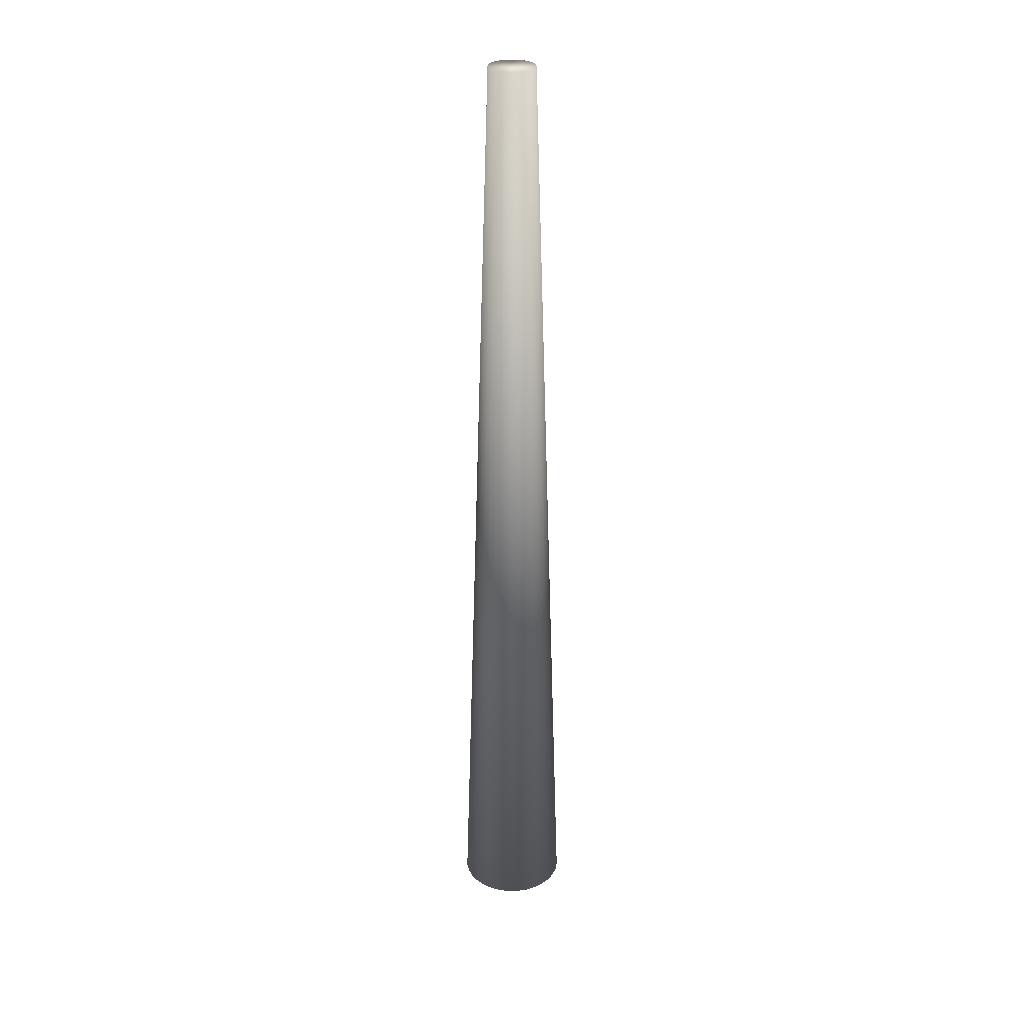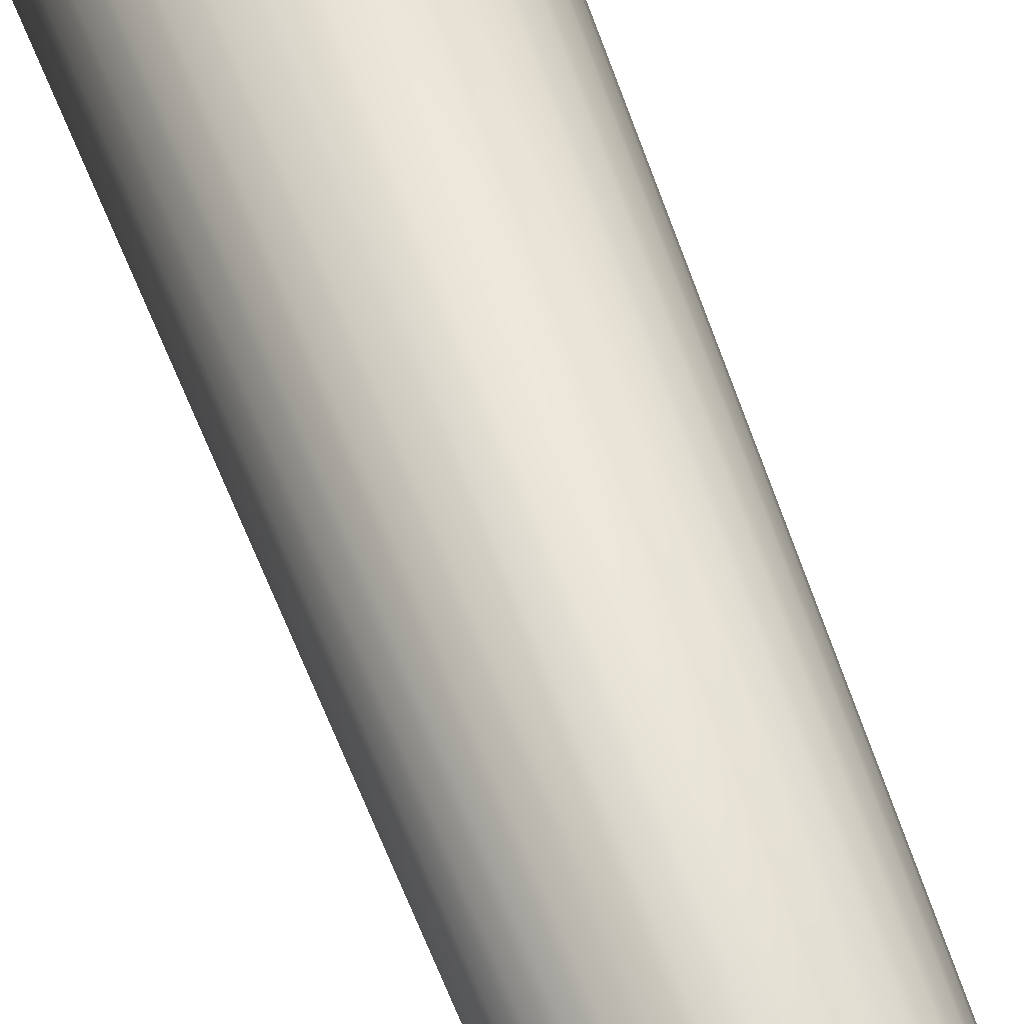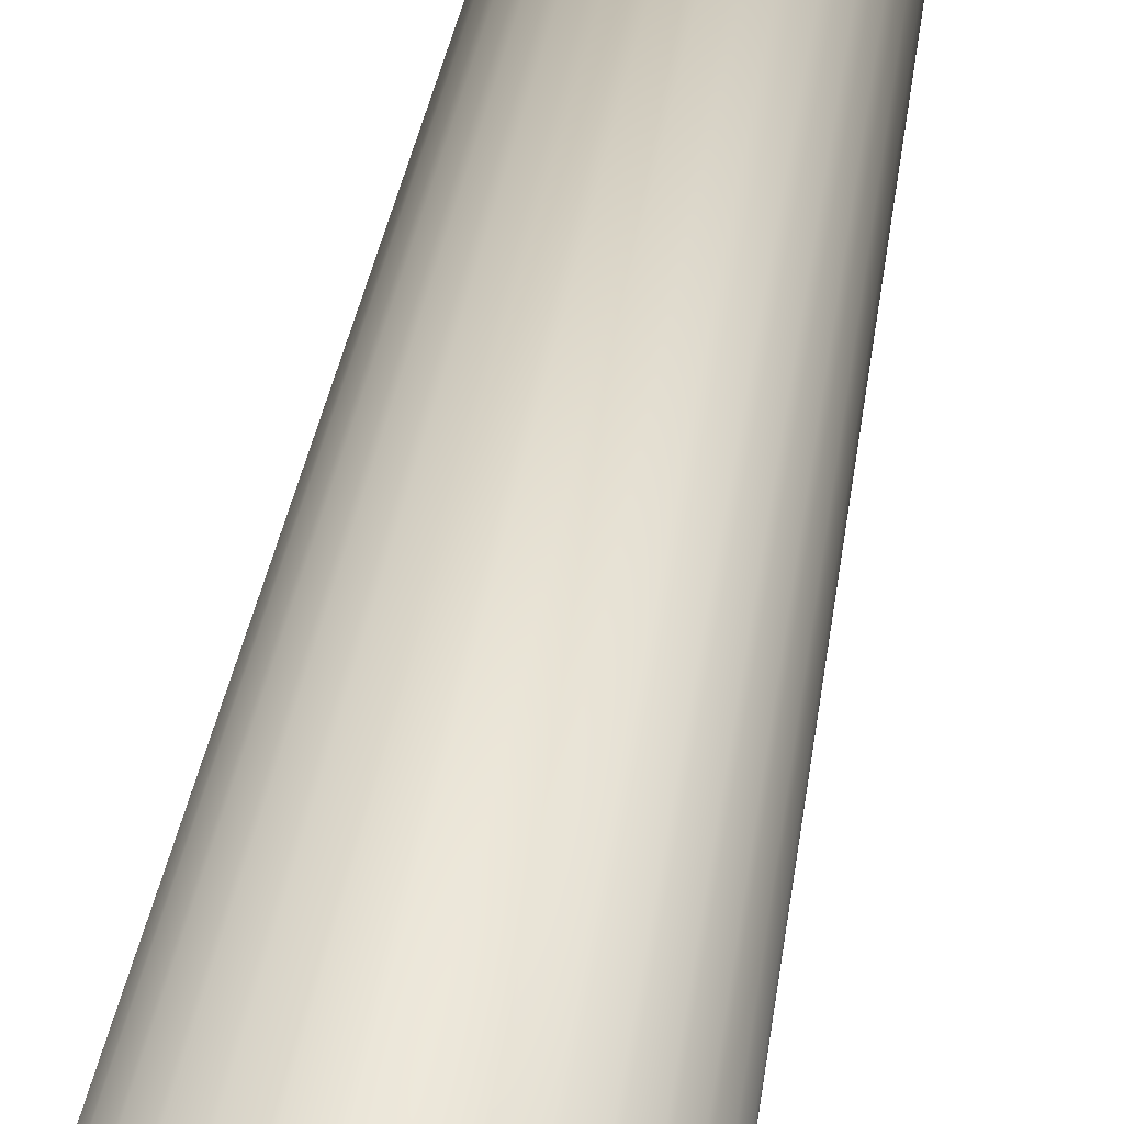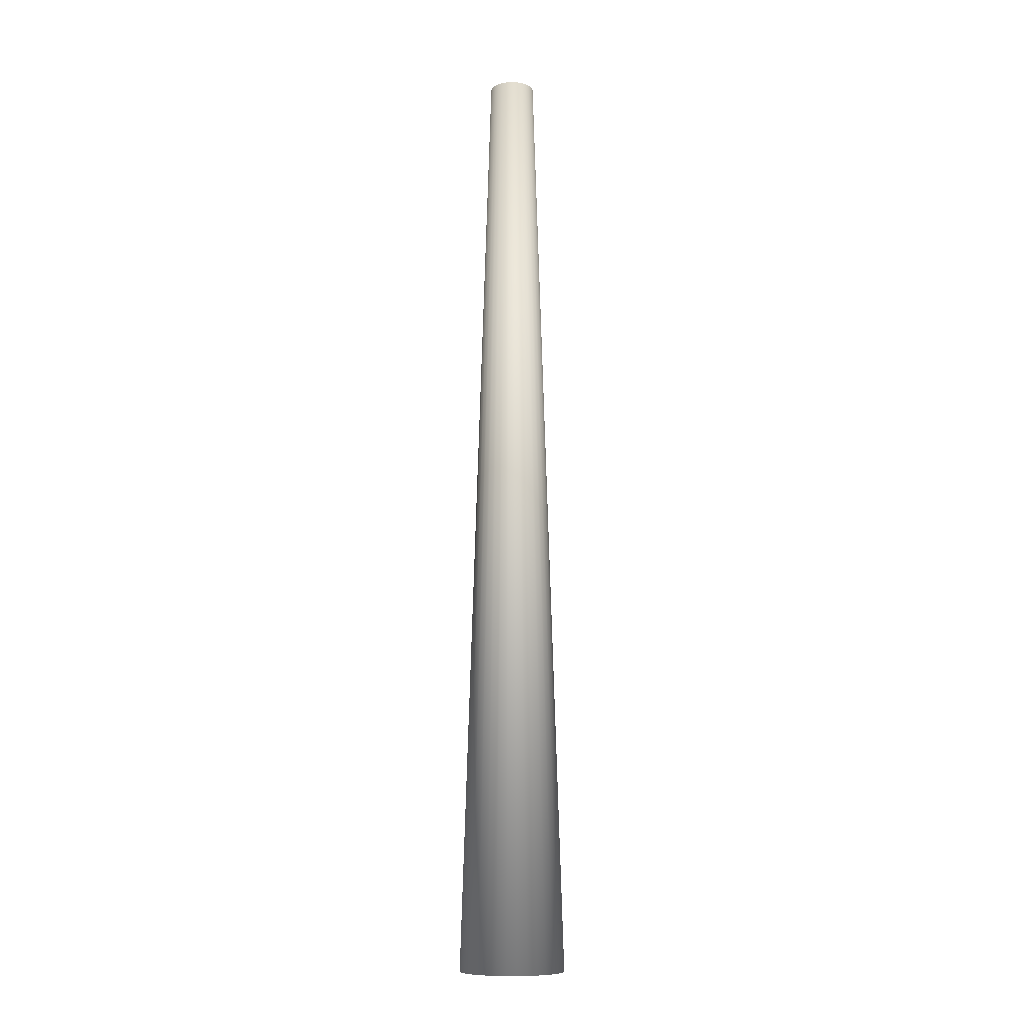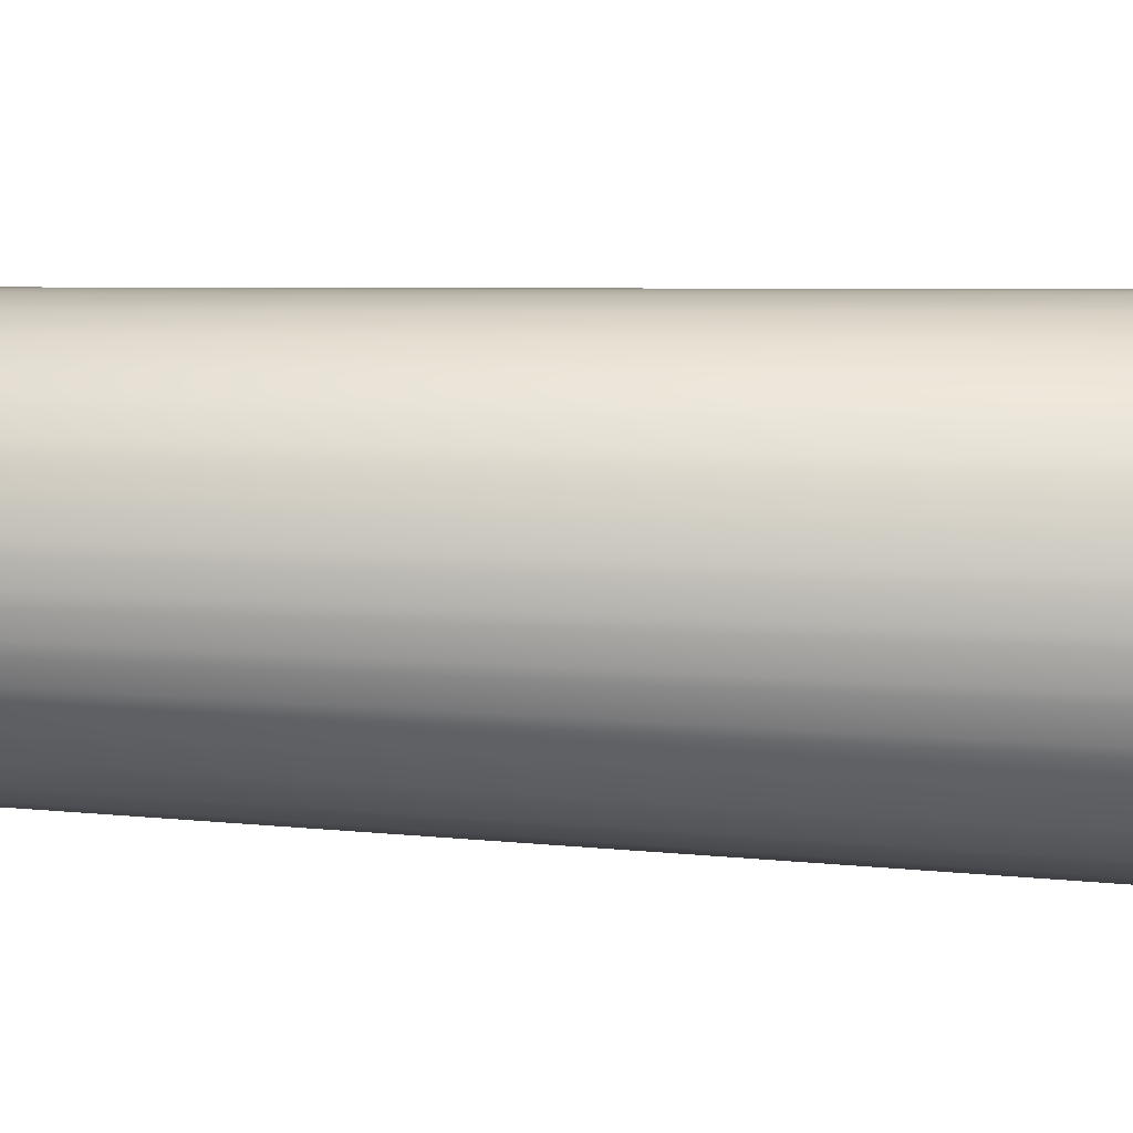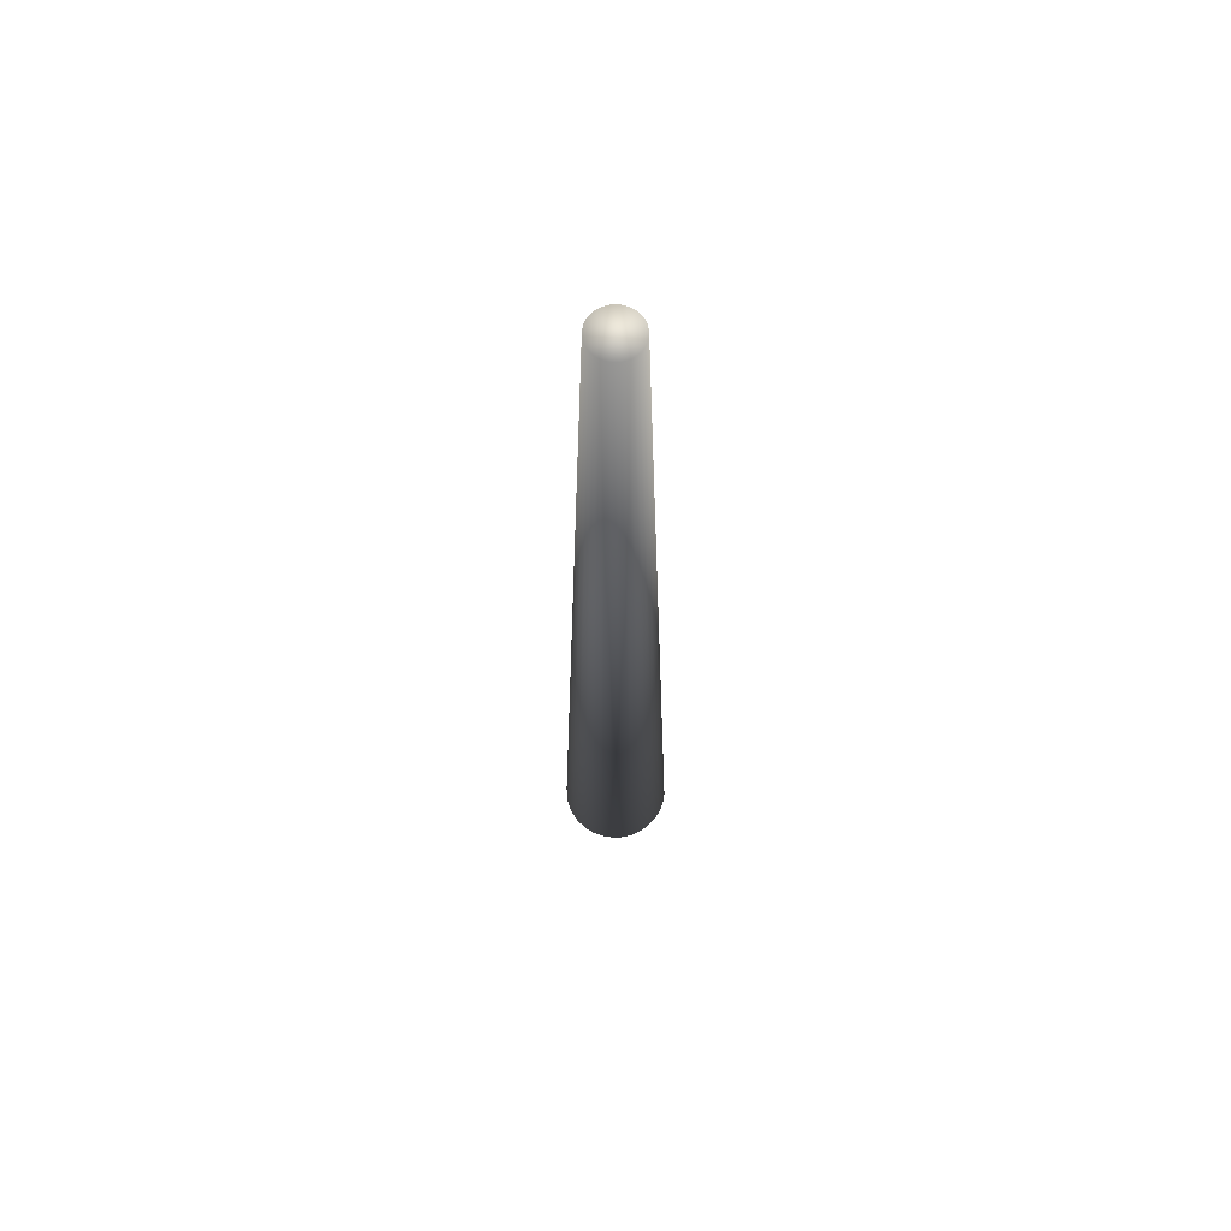
<metadata>
{"format":"obj","ext":"obj","renderer":"f3d","projection":"perspective","resolution":1024,"background":"white","views":[{"elev":28.5,"azim":-52.0,"up":"+Y"},{"elev":53.3,"azim":161.8,"up":"+Z"},{"elev":31.6,"azim":7.3,"up":"+Z"},{"elev":-9.7,"azim":129.7,"up":"+Y"},{"elev":31.9,"azim":-86.2,"up":"+Z"},{"elev":66.2,"azim":15.7,"up":"+Y"}]}
</metadata>
<code>
o Schornstein
v 0 -37.89 -4.265
v 0 37.89 -1.834
v 0.8321 -37.89 -4.183
v 0.3577 37.89 -1.798
v 1.632 -37.89 -3.941
v 0.7017 37.89 -1.694
v 2.37 -37.89 -3.546
v 1.019 37.89 -1.525
v 3.016 -37.89 -3.016
v 1.297 37.89 -1.297
v 3.546 -37.89 -2.37
v 1.525 37.89 -1.019
v 3.941 -37.89 -1.632
v 1.694 37.89 -0.7017
v 4.183 -37.89 -0.8321
v 1.798 37.89 -0.3577
v 4.265 -37.89 -0
v 1.834 37.89 -1e-06
v 4.183 -37.89 0.8321
v 1.798 37.89 0.3577
v 3.941 -37.89 1.632
v 1.694 37.89 0.7017
v 3.546 -37.89 2.37
v 1.525 37.89 1.019
v 3.016 -37.89 3.016
v 1.297 37.89 1.297
v 2.37 -37.89 3.546
v 1.019 37.89 1.525
v 1.632 -37.89 3.941
v 0.7017 37.89 1.694
v 0.8321 -37.89 4.183
v 0.3577 37.89 1.798
v -1e-06 -37.89 4.265
v -0 37.89 1.834
v -0.8321 -37.89 4.183
v -0.3577 37.89 1.798
v -1.632 -37.89 3.941
v -0.7017 37.89 1.694
v -2.37 -37.89 3.546
v -1.019 37.89 1.525
v -3.016 -37.89 3.016
v -1.297 37.89 1.297
v -3.546 -37.89 2.37
v -1.525 37.89 1.019
v -3.941 -37.89 1.632
v -1.694 37.89 0.7017
v -4.183 -37.89 0.8321
v -1.798 37.89 0.3577
v -4.265 -37.89 -4e-06
v -1.834 37.89 -2e-06
v -4.183 -37.89 -0.8321
v -1.798 37.89 -0.3577
v -3.94 -37.89 -1.632
v -1.694 37.89 -0.7017
v -3.546 -37.89 -2.37
v -1.525 37.89 -1.019
v -3.016 -37.89 -3.016
v -1.297 37.89 -1.297
v -2.37 -37.89 -3.546
v -1.019 37.89 -1.525
v -1.632 -37.89 -3.941
v -0.7017 37.89 -1.694
v -0.8321 -37.89 -4.183
v -0.3577 37.89 -1.798
f 1 2 4
f 1 4 3
f 3 4 6
f 3 6 5
f 5 6 8
f 5 8 7
f 7 8 10
f 7 10 9
f 9 10 12
f 9 12 11
f 11 12 14
f 11 14 13
f 13 14 16
f 13 16 15
f 15 16 18
f 15 18 17
f 17 18 20
f 17 20 19
f 19 20 22
f 19 22 21
f 21 22 24
f 21 24 23
f 23 24 26
f 23 26 25
f 25 26 28
f 25 28 27
f 27 28 30
f 27 30 29
f 29 30 32
f 29 32 31
f 31 32 34
f 31 34 33
f 33 34 36
f 33 36 35
f 35 36 38
f 35 38 37
f 37 38 40
f 37 40 39
f 39 40 42
f 39 42 41
f 41 42 44
f 41 44 43
f 43 44 46
f 43 46 45
f 45 46 48
f 45 48 47
f 47 48 50
f 47 50 49
f 49 50 52
f 49 52 51
f 51 52 54
f 51 54 53
f 53 54 56
f 53 56 55
f 55 56 58
f 55 58 57
f 57 58 60
f 57 60 59
f 59 60 62
f 59 62 61
f 4 2 64
f 4 64 62
f 4 62 6
f 62 60 6
f 60 8 6
f 60 58 8
f 58 10 8
f 58 56 10
f 56 12 10
f 56 54 12
f 54 14 12
f 54 52 14
f 52 16 14
f 52 50 16
f 50 18 16
f 50 48 18
f 48 20 18
f 48 46 20
f 46 22 20
f 46 44 22
f 44 24 22
f 44 42 24
f 42 26 24
f 42 40 26
f 40 28 26
f 40 38 28
f 38 30 28
f 38 36 30
f 36 32 30
f 36 34 32
f 2 1 63
f 2 63 64
f 61 62 64
f 61 64 63
f 1 3 63
f 3 61 63
f 3 5 61
f 5 59 61
f 5 7 59
f 7 57 59
f 7 9 57
f 9 55 57
f 9 11 55
f 11 53 55
f 11 13 53
f 13 51 53
f 13 15 51
f 15 49 51
f 15 17 49
f 17 47 49
f 17 19 47
f 19 45 47
f 19 21 45
f 21 43 45
f 21 23 43
f 23 41 43
f 23 25 41
f 25 39 41
f 25 27 39
f 27 37 39
f 27 29 37
f 29 35 37
f 29 31 35
f 31 33 35

</code>
